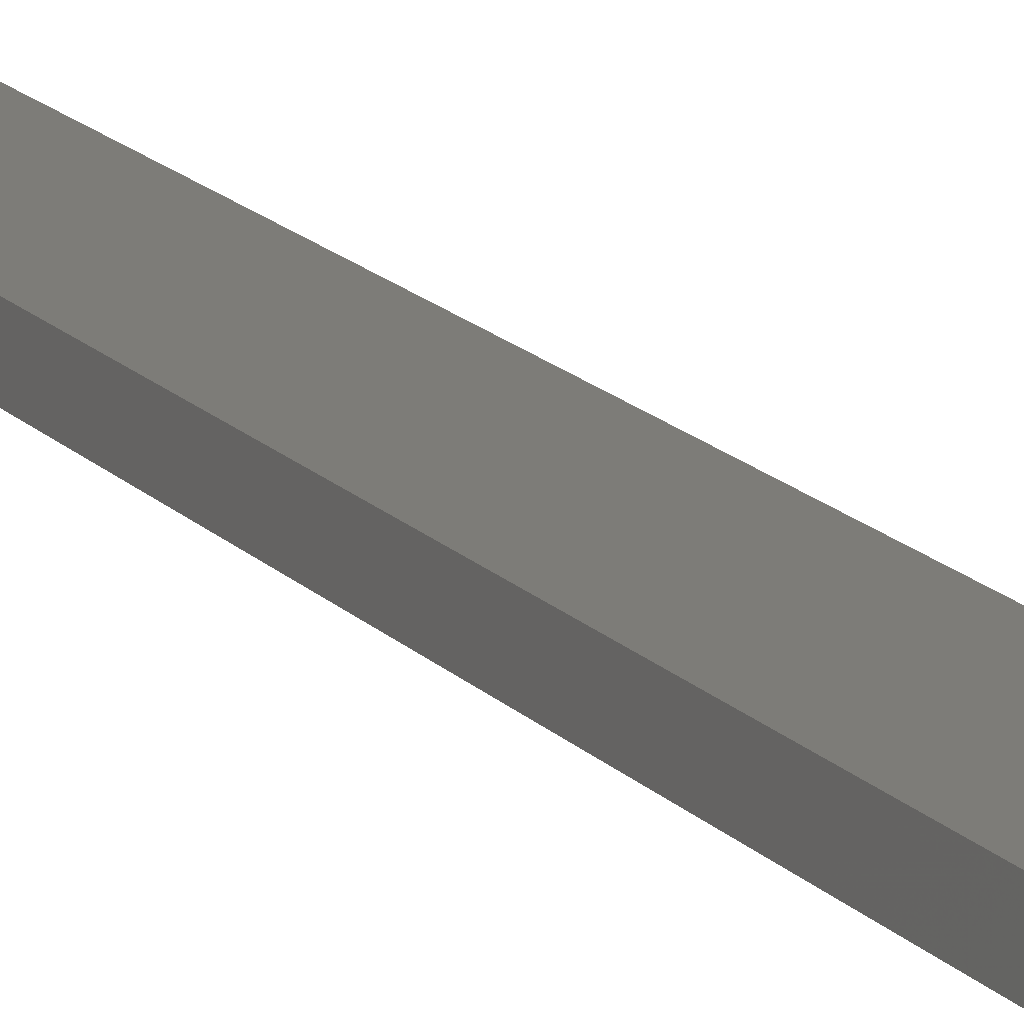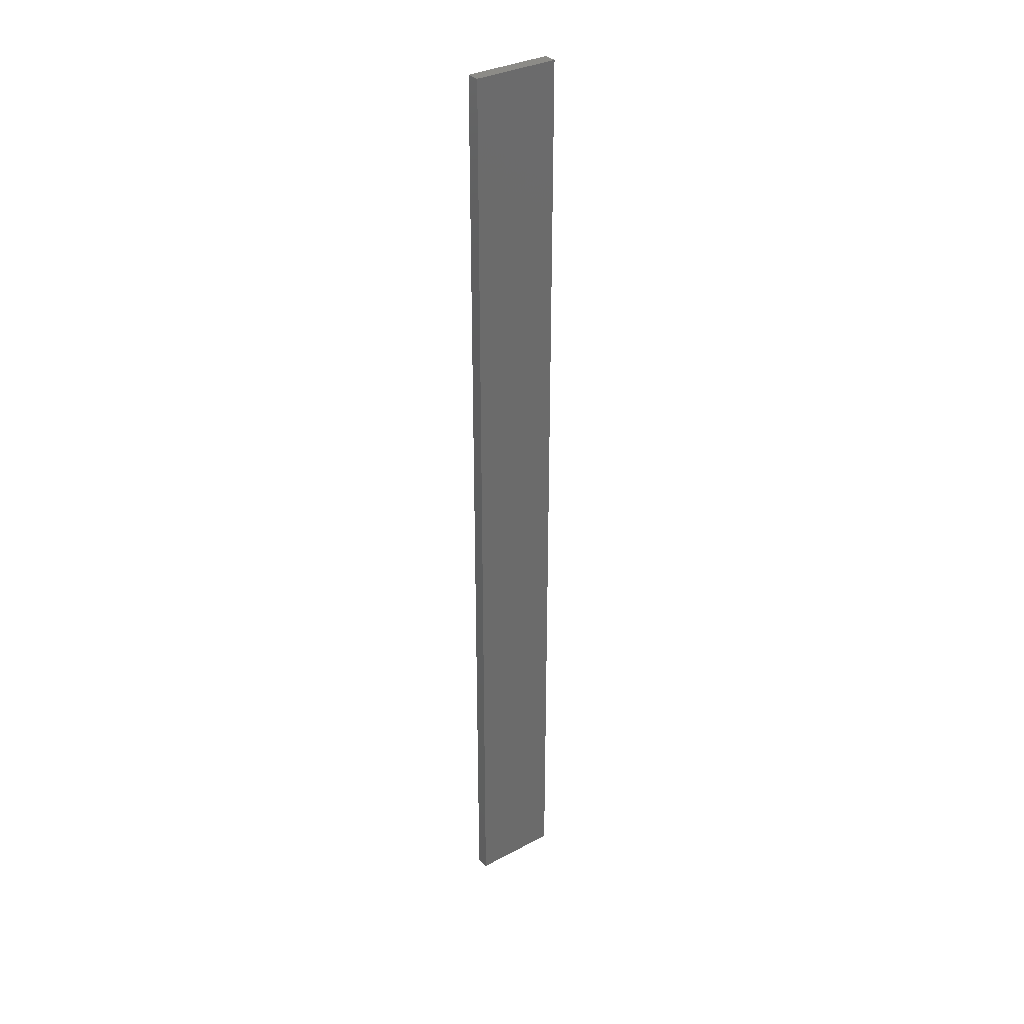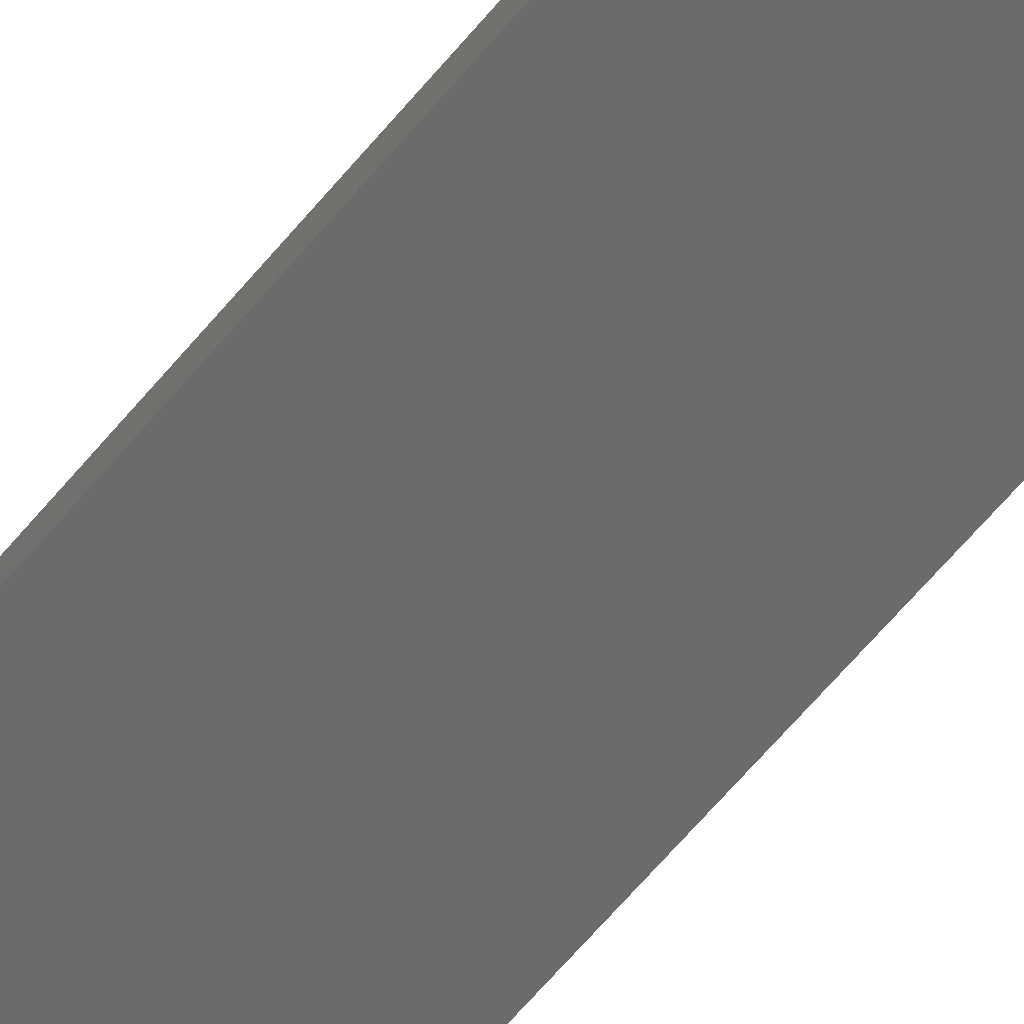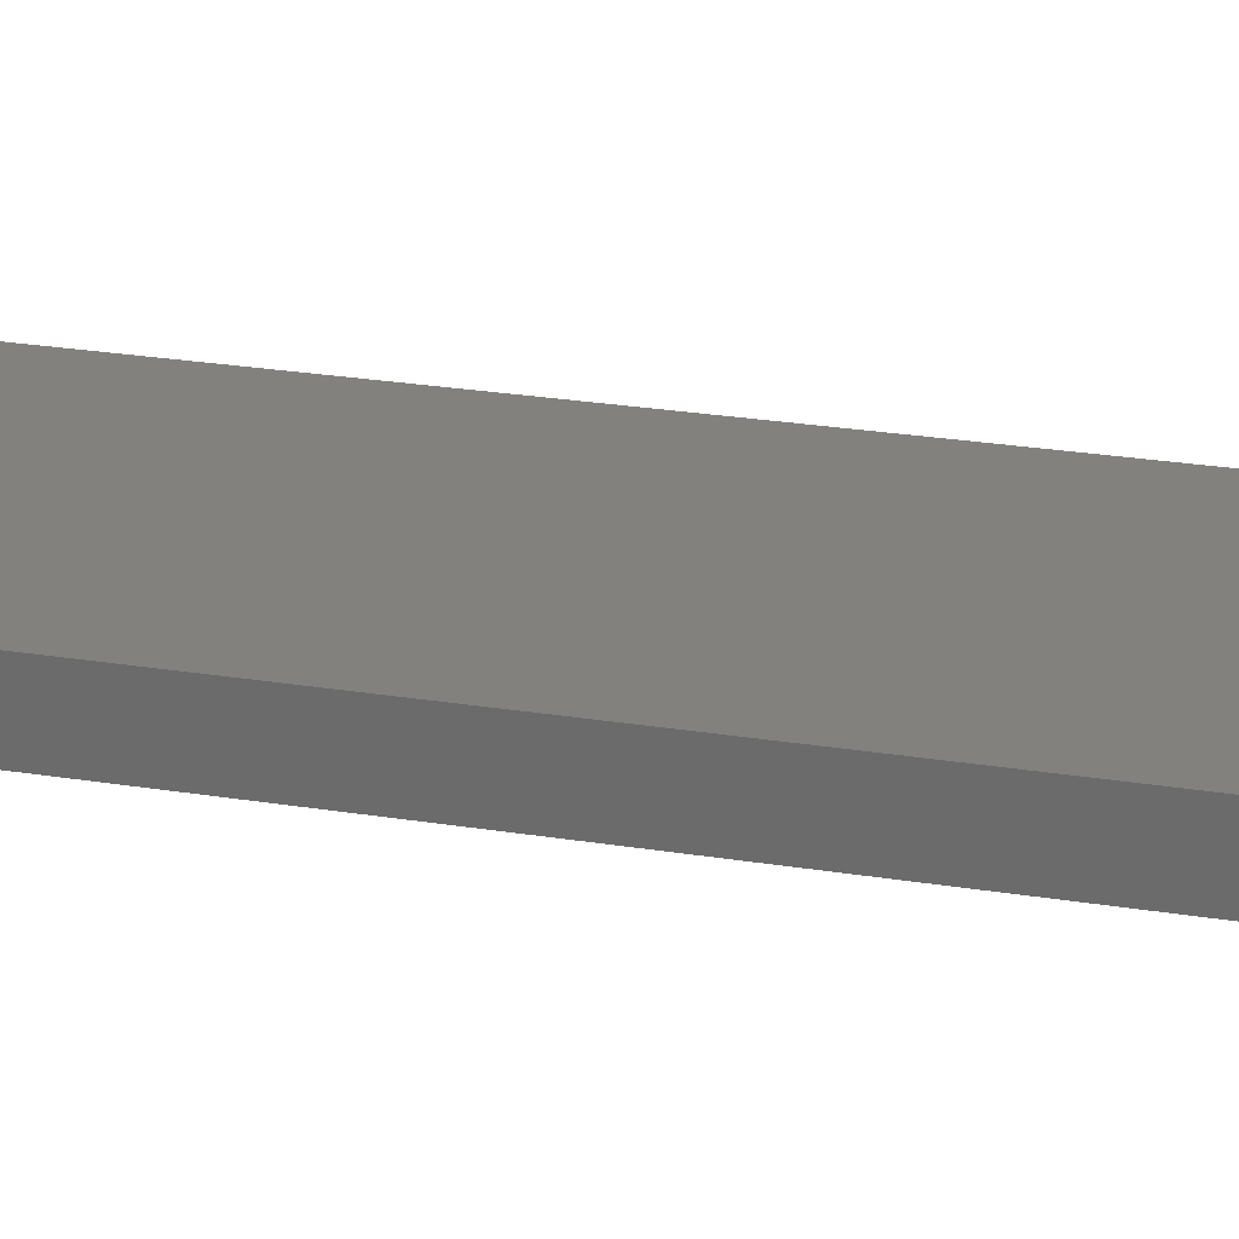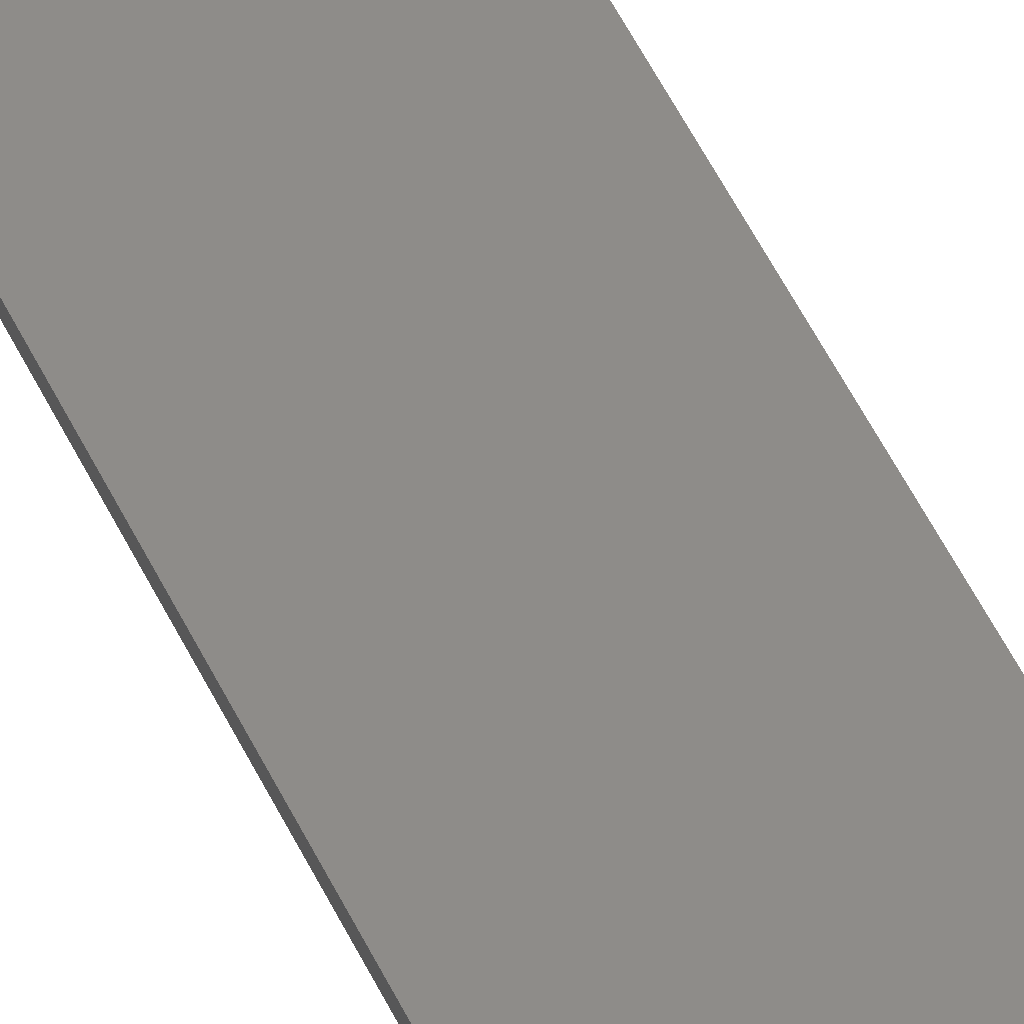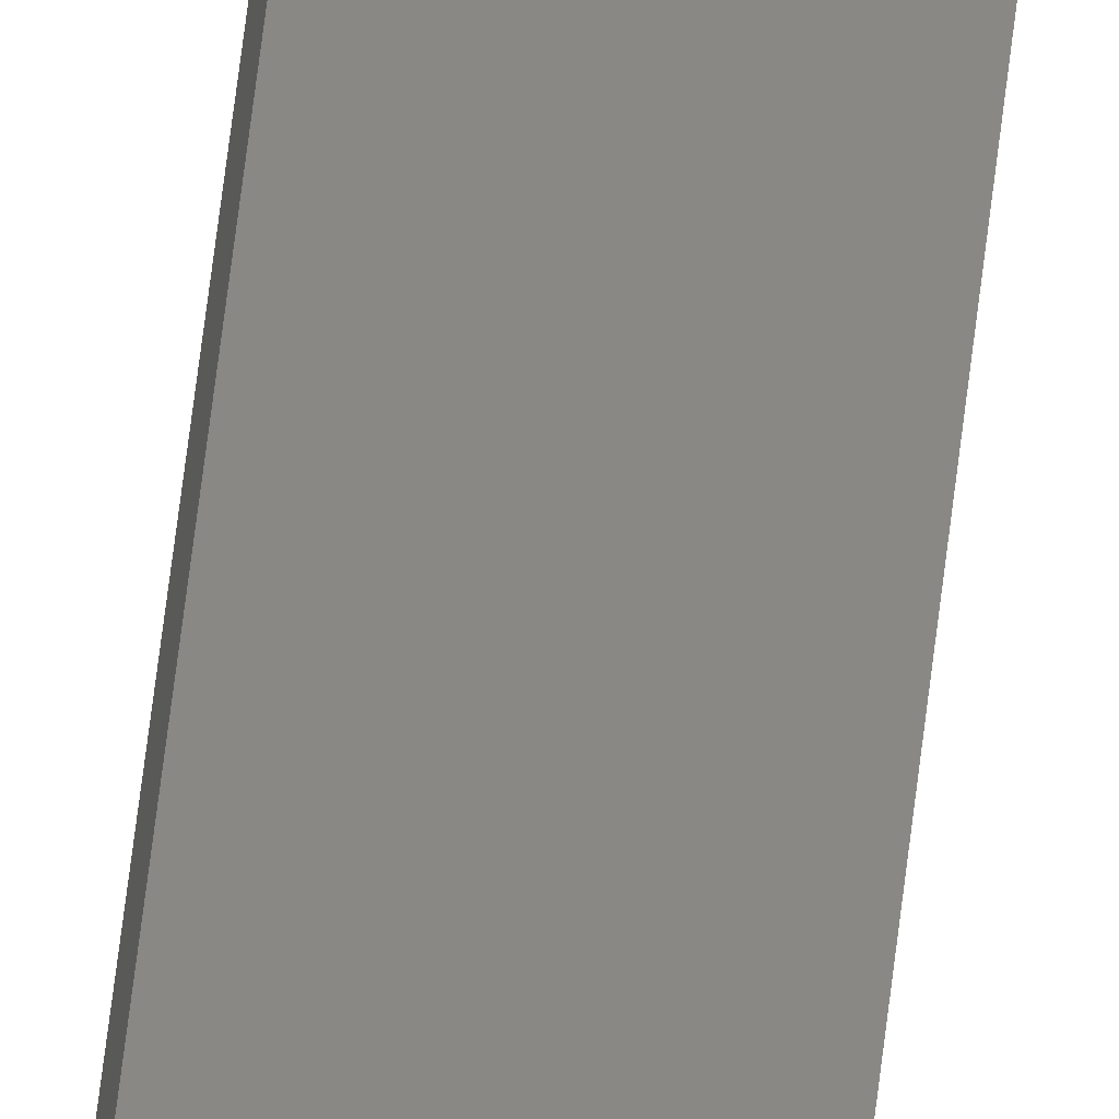
<metadata>
{"format":"stl","ext":"stl","renderer":"f3d","projection":"perspective","resolution":1024,"background":"white","views":[{"elev":10.1,"azim":-17.8,"up":"+Y"},{"elev":32.9,"azim":-48.3,"up":"+Z"},{"elev":-51.8,"azim":-36.0,"up":"+Y"},{"elev":8.0,"azim":128.9,"up":"+Y"},{"elev":48.5,"azim":156.2,"up":"+Y"},{"elev":79.4,"azim":7.4,"up":"+Y"}]}
</metadata>
<code>
# stl→obj: 16 verts, 28 faces
v 19.29 2.338 53.07
v 19.19 2.361 53.07
v 19.19 2.361 56.67
v 19.29 2.338 56.67
v 19.4 2.316 53.07
v 19.4 2.316 56.67
v 19.5 2.293 56.67
v 19.5 2.293 53.07
v 19.49 2.244 53.07
v 19.49 2.244 56.67
v 19.18 2.312 56.67
v 19.18 2.312 53.07
v 19.28 2.289 56.67
v 19.28 2.289 53.07
v 19.39 2.267 56.67
v 19.39 2.267 53.07
f 1 2 3
f 1 3 4
f 5 4 6
f 5 6 7
f 5 1 4
f 8 5 7
f 9 8 7
f 9 7 10
f 11 12 13
f 13 14 15
f 12 14 13
f 15 16 10
f 14 16 15
f 16 9 10
f 12 11 3
f 2 12 3
f 9 16 8
f 16 5 8
f 16 14 5
f 14 1 5
f 14 12 1
f 12 2 1
f 15 10 7
f 6 15 7
f 4 13 15
f 4 15 6
f 3 11 13
f 3 13 4

</code>
